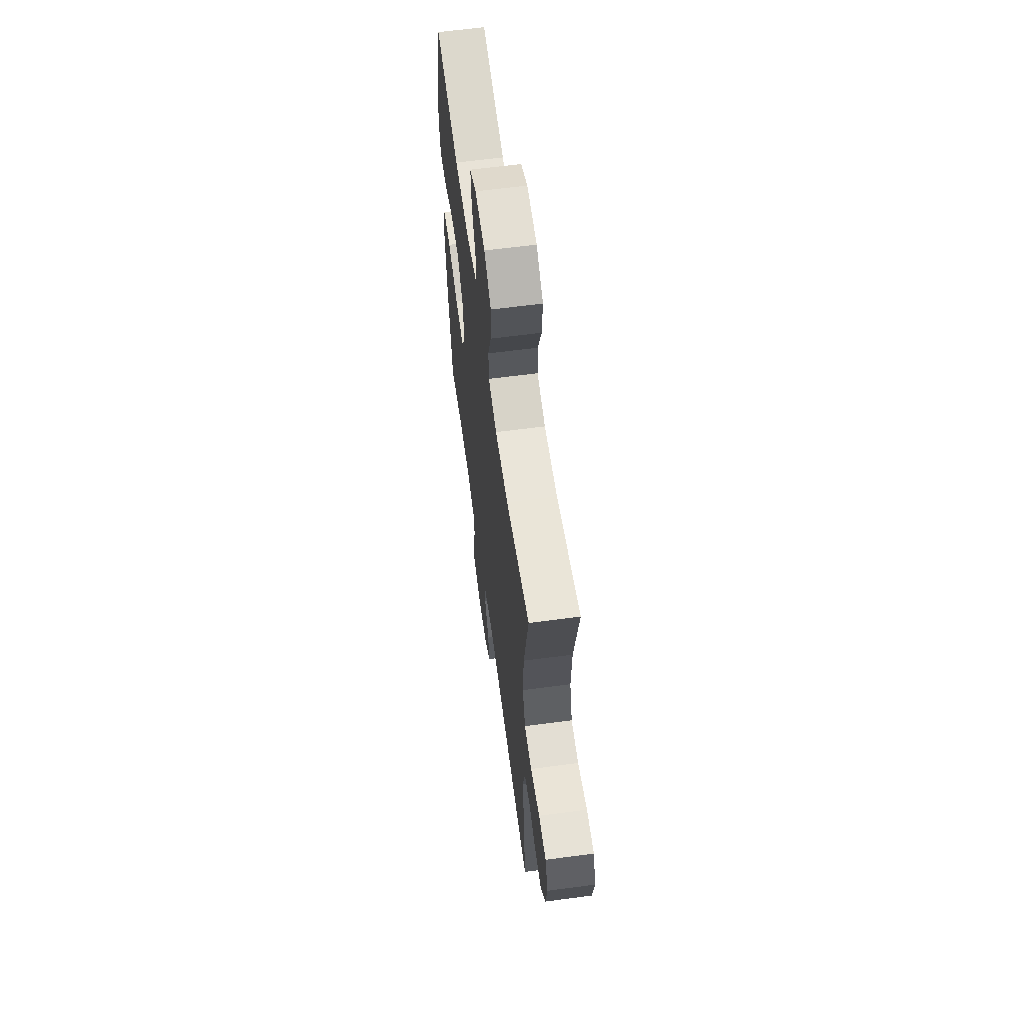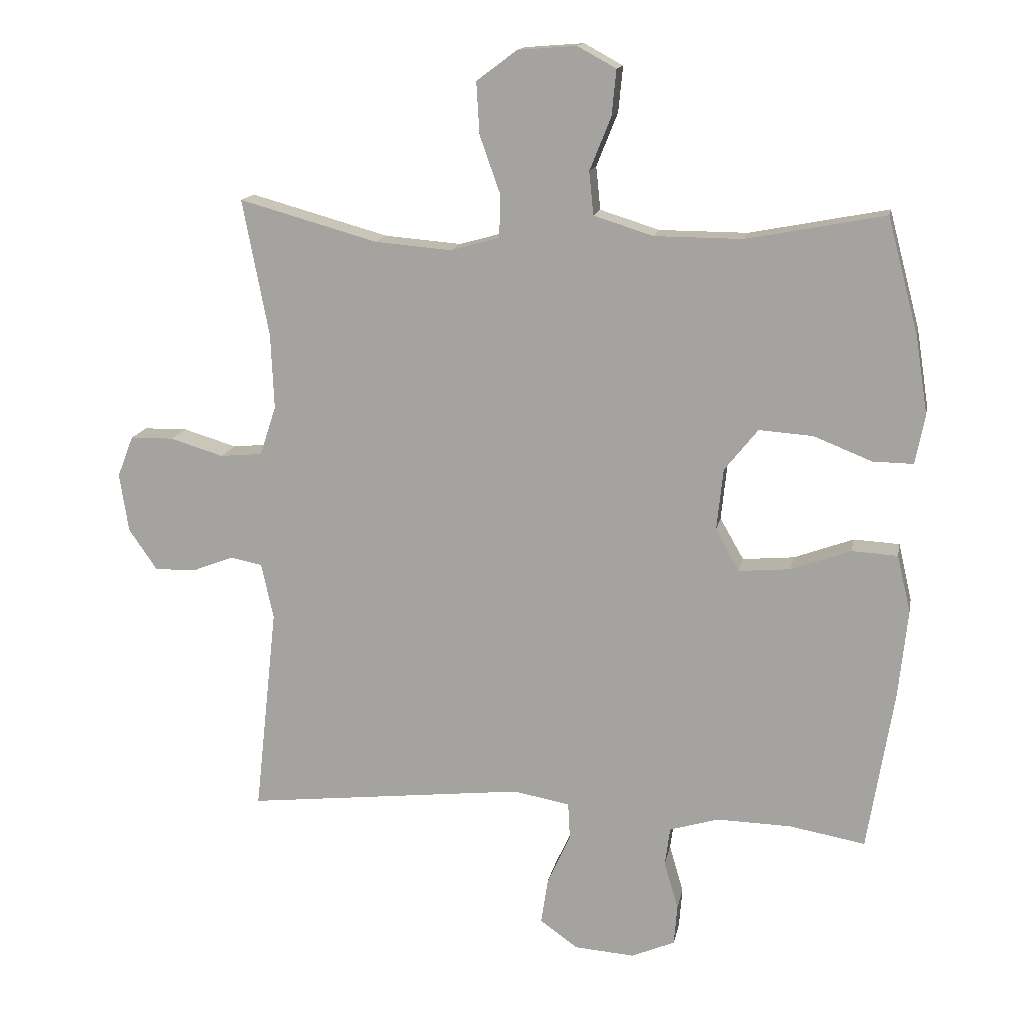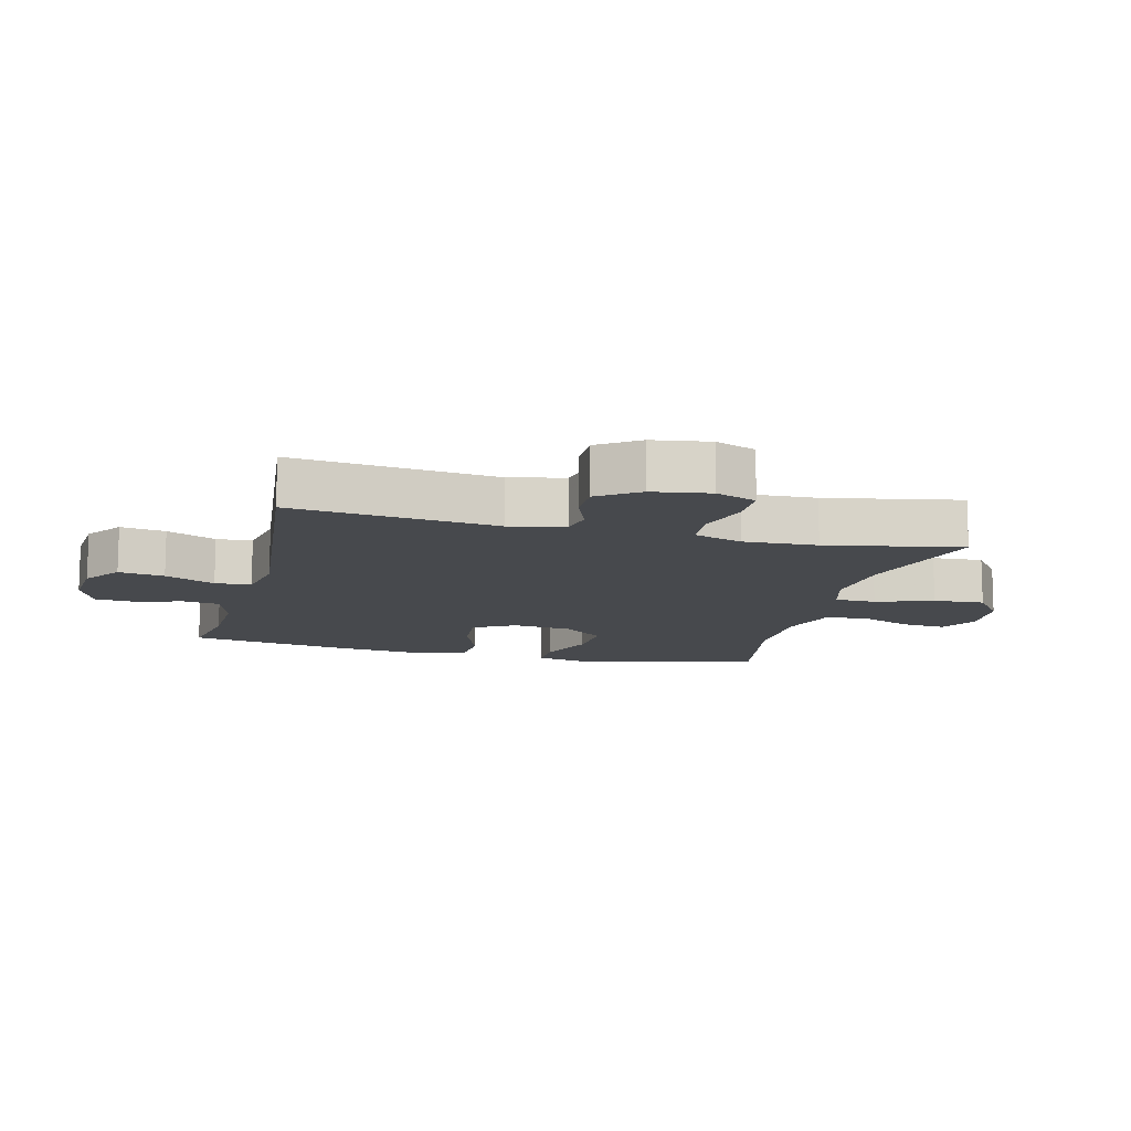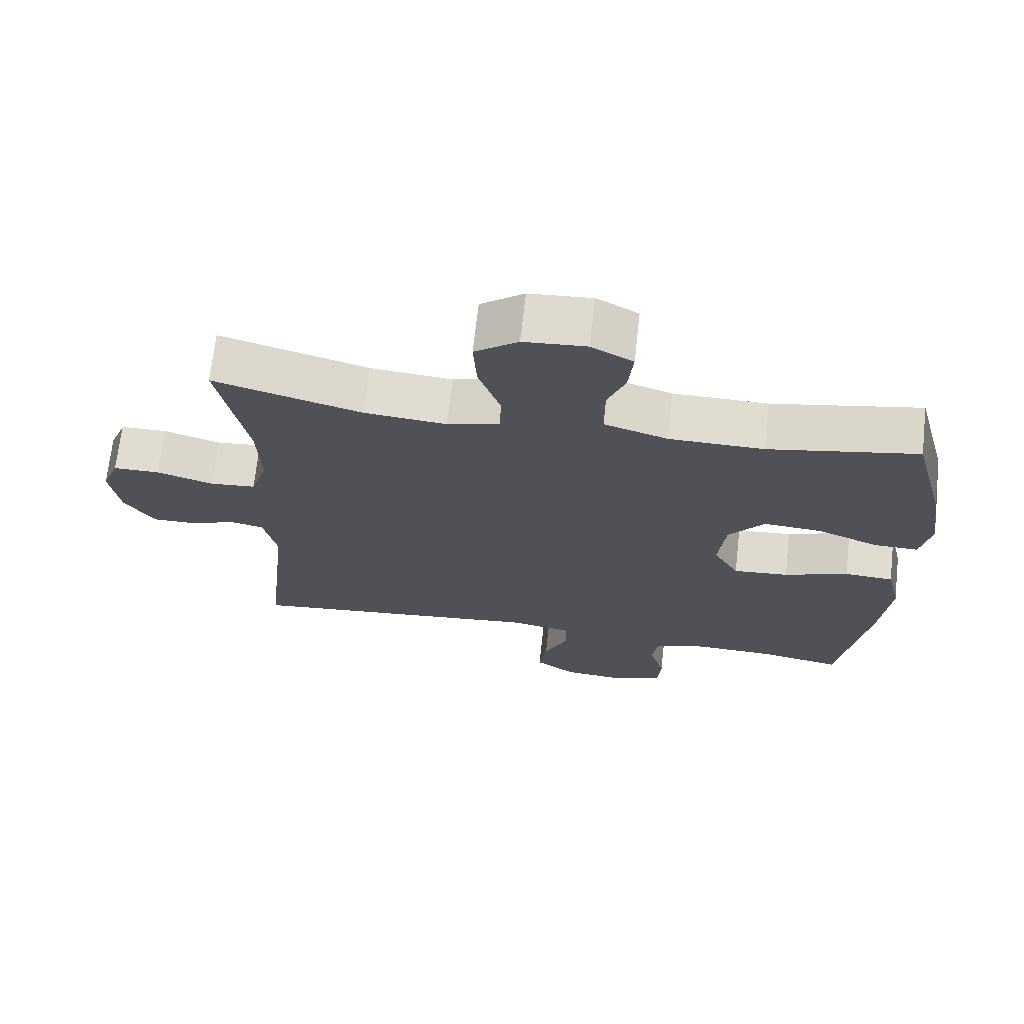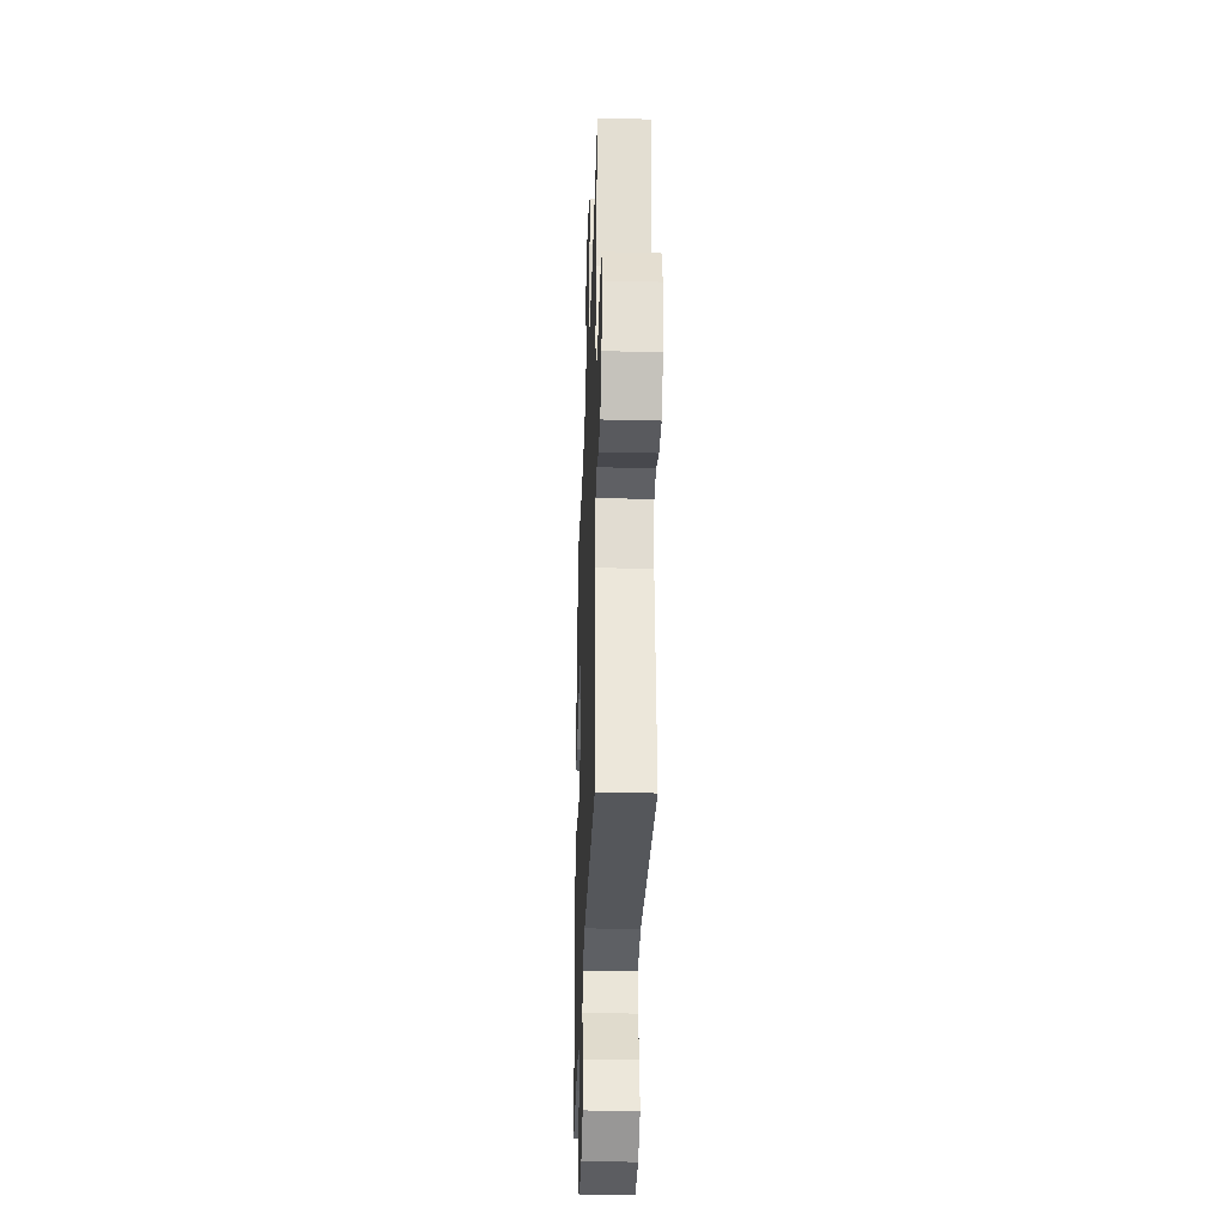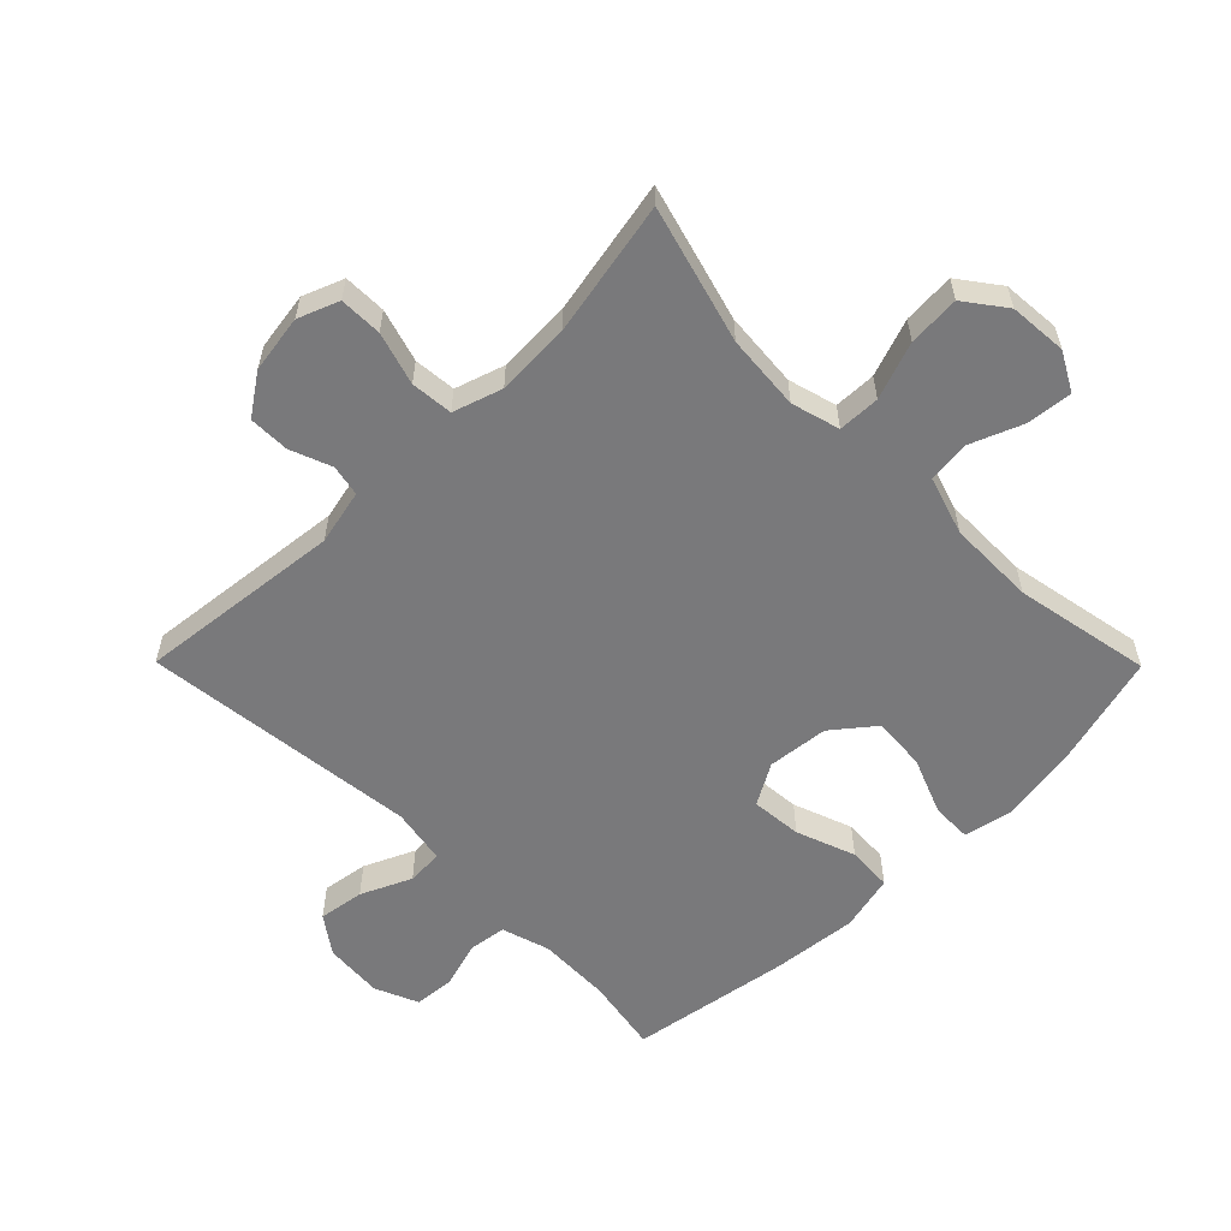
<metadata>
{"format":"obj","ext":"obj","renderer":"f3d","projection":"perspective","resolution":1024,"background":"white","views":[{"elev":62.3,"azim":-97.7,"up":"+Z"},{"elev":14.5,"azim":10.7,"up":"+Z"},{"elev":-12.1,"azim":-104.3,"up":"+Y"},{"elev":69.4,"azim":6.4,"up":"+Z"},{"elev":-32.7,"azim":-92.0,"up":"+Z"},{"elev":-57.9,"azim":-45.3,"up":"+Y"}]}
</metadata>
<code>
v -0.5 0.07 0.5
v -0.285 0.07 0.44
v -0.166 0.07 0.43
v -0.09 0.07 0.451
v -0.088 0.07 0.517
v -0.12 0.07 0.607
v -0.125 0.07 0.688
v -0.062 0.07 0.735
v 0.029 0.07 0.742
v 0.089 0.07 0.709
v 0.082 0.07 0.638
v 0.049 0.07 0.556
v 0.056 0.07 0.489
v 0.148 0.07 0.46
v 0.285 0.07 0.459
v 0.5 0.07 0.5
v 0.548 0.07 0.32
v 0.567 0.07 0.199
v 0.552 0.07 0.123
v 0.489 0.07 0.124
v 0.399 0.07 0.16
v 0.315 0.07 0.166
v 0.263 0.07 0.101
v 0.253 0.07 0.005
v 0.29 0.07 -0.06
v 0.37 0.07 -0.053
v 0.463 0.07 -0.019
v 0.534 0.07 -0.023
v 0.555 0.07 -0.112
v 0.541 0.07 -0.248
v 0.5 0.07 -0.5
v 0.382 0.07 -0.479
v 0.266 0.07 -0.476
v 0.19 0.07 -0.499
v 0.182 0.07 -0.558
v 0.204 0.07 -0.633
v 0.199 0.07 -0.696
v 0.131 0.07 -0.725
v 0.038 0.07 -0.718
v -0.021 0.07 -0.676
v -0.01 0.07 -0.604
v 0.026 0.07 -0.525
v 0.023 0.07 -0.468
v -0.065 0.07 -0.452
v -0.5 0.07 -0.5
v -0.465 0.07 -0.178
v -0.484 0.07 -0.091
v -0.533 0.07 -0.081
v -0.598 0.07 -0.106
v -0.662 0.07 -0.107
v -0.706 0.07 -0.043
v -0.72 0.07 0.048
v -0.695 0.07 0.112
v -0.628 0.07 0.113
v -0.545 0.07 0.088
v -0.479 0.07 0.094
v -0.454 0.07 0.171
v -0.459 0.07 0.287
v -0.5 0 0.5
v -0.285 0 0.44
v -0.166 0 0.43
v -0.09 0 0.451
v -0.088 0 0.517
v -0.12 0 0.607
v -0.125 0 0.688
v -0.062 0 0.735
v 0.029 0 0.742
v 0.089 0 0.709
v 0.082 0 0.638
v 0.049 0 0.556
v 0.056 0 0.489
v 0.148 0 0.46
v 0.285 0 0.459
v 0.5 0 0.5
v 0.548 0 0.32
v 0.567 0 0.199
v 0.552 0 0.123
v 0.489 0 0.124
v 0.399 0 0.16
v 0.315 0 0.166
v 0.263 0 0.101
v 0.253 0 0.005
v 0.29 0 -0.06
v 0.37 0 -0.053
v 0.463 0 -0.019
v 0.534 0 -0.023
v 0.555 0 -0.112
v 0.541 0 -0.248
v 0.5 0 -0.5
v 0.382 0 -0.479
v 0.266 0 -0.476
v 0.19 0 -0.499
v 0.182 0 -0.558
v 0.204 0 -0.633
v 0.199 0 -0.696
v 0.131 0 -0.725
v 0.038 0 -0.718
v -0.021 0 -0.676
v -0.01 0 -0.604
v 0.026 0 -0.525
v 0.023 0 -0.468
v -0.065 0 -0.452
v -0.5 0 -0.5
v -0.465 0 -0.178
v -0.484 0 -0.091
v -0.533 0 -0.081
v -0.598 0 -0.106
v -0.662 0 -0.107
v -0.706 0 -0.043
v -0.72 0 0.048
v -0.695 0 0.112
v -0.628 0 0.113
v -0.545 0 0.088
v -0.479 0 0.094
v -0.454 0 0.171
v -0.459 0 0.287
f 52 53 54 55
f 52 55 56
f 51 52 56
f 48 49 50 51
f 47 48 51 56
f 46 47 56 57
f 44 45 46
f 43 44 46 57
f 39 40 41 42
f 39 42 43
f 38 39 43
f 35 36 37 38
f 34 35 38 43
f 33 34 43 57
f 29 30 31 32
f 26 27 28 29
f 25 26 29 32
f 24 25 32 33
f 18 19 20 21
f 18 21 22
f 15 16 17 18
f 14 15 18 22
f 13 14 22 23
f 9 10 11 12
f 9 12 13
f 8 9 13
f 5 6 7 8
f 4 5 8 13
f 3 4 13 23
f 58 1 2
f 24 33 57 58
f 23 24 58
f 2 3 23 58
f 113 112 111 110
f 114 113 110
f 114 110 109
f 109 108 107 106
f 114 109 106 105
f 115 114 105 104
f 104 103 102
f 115 104 102 101
f 100 99 98 97
f 101 100 97
f 101 97 96
f 96 95 94 93
f 101 96 93 92
f 115 101 92 91
f 90 89 88 87
f 87 86 85 84
f 90 87 84 83
f 91 90 83 82
f 79 78 77 76
f 80 79 76
f 76 75 74 73
f 80 76 73 72
f 81 80 72 71
f 70 69 68 67
f 71 70 67
f 71 67 66
f 66 65 64 63
f 71 66 63 62
f 81 71 62 61
f 60 59 116
f 116 115 91 82
f 116 82 81
f 116 81 61 60
f 1 59 60 2
f 2 60 61 3
f 3 61 62 4
f 4 62 63 5
f 5 63 64 6
f 6 64 65 7
f 7 65 66 8
f 8 66 67 9
f 9 67 68 10
f 10 68 69 11
f 11 69 70 12
f 12 70 71 13
f 13 71 72 14
f 14 72 73 15
f 15 73 74 16
f 16 74 75 17
f 17 75 76 18
f 18 76 77 19
f 19 77 78 20
f 20 78 79 21
f 21 79 80 22
f 22 80 81 23
f 23 81 82 24
f 24 82 83 25
f 25 83 84 26
f 26 84 85 27
f 27 85 86 28
f 28 86 87 29
f 29 87 88 30
f 30 88 89 31
f 31 89 90 32
f 32 90 91 33
f 33 91 92 34
f 34 92 93 35
f 35 93 94 36
f 36 94 95 37
f 37 95 96 38
f 38 96 97 39
f 39 97 98 40
f 40 98 99 41
f 41 99 100 42
f 42 100 101 43
f 43 101 102 44
f 44 102 103 45
f 45 103 104 46
f 46 104 105 47
f 47 105 106 48
f 48 106 107 49
f 49 107 108 50
f 50 108 109 51
f 51 109 110 52
f 52 110 111 53
f 53 111 112 54
f 54 112 113 55
f 55 113 114 56
f 56 114 115 57
f 57 115 116 58
f 58 116 59 1

</code>
